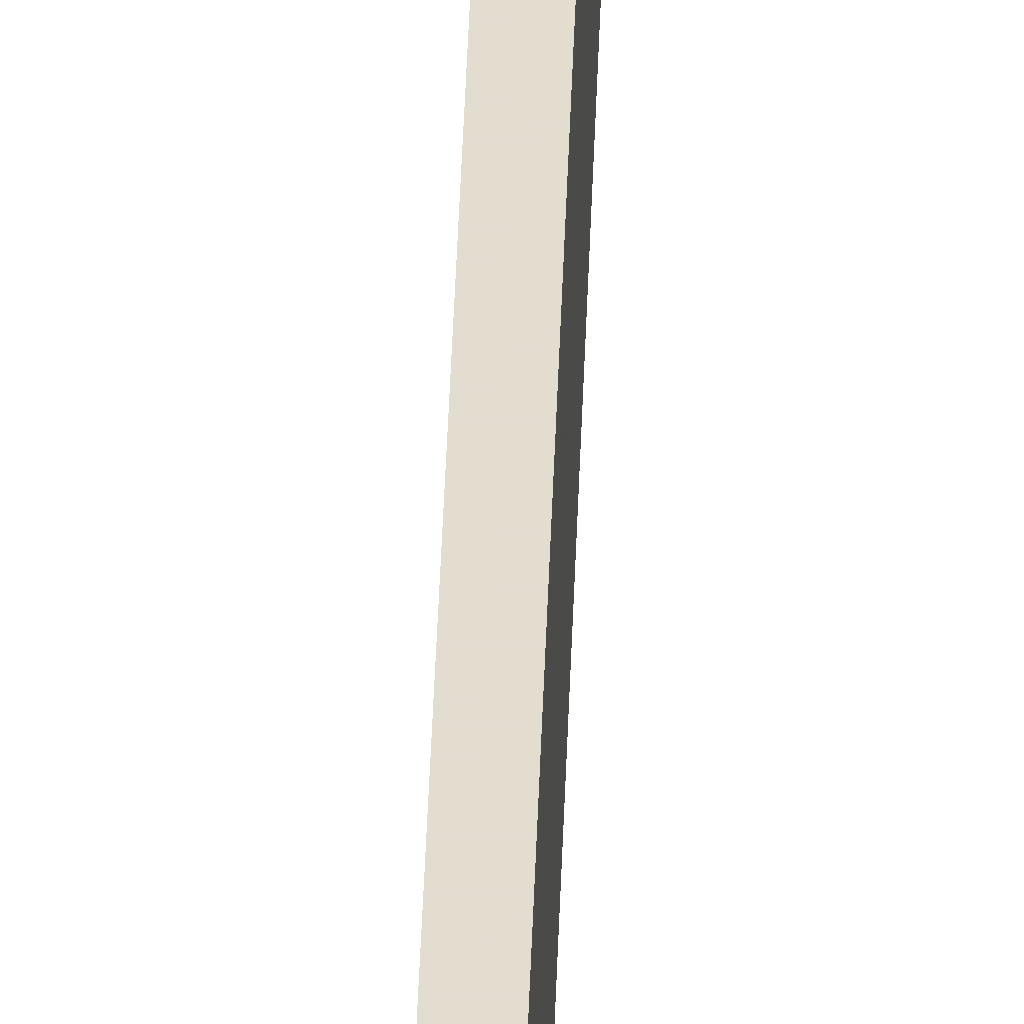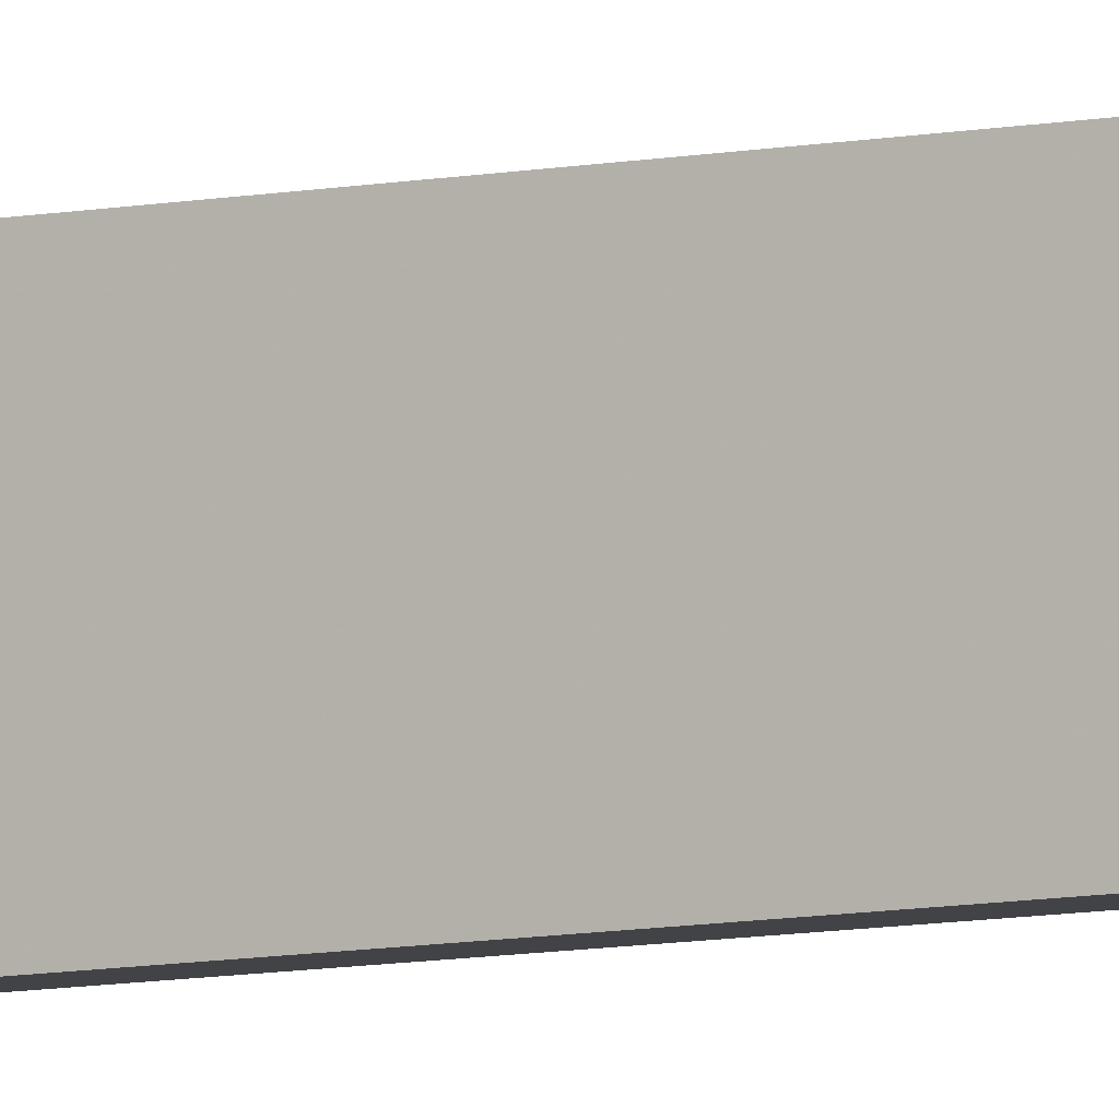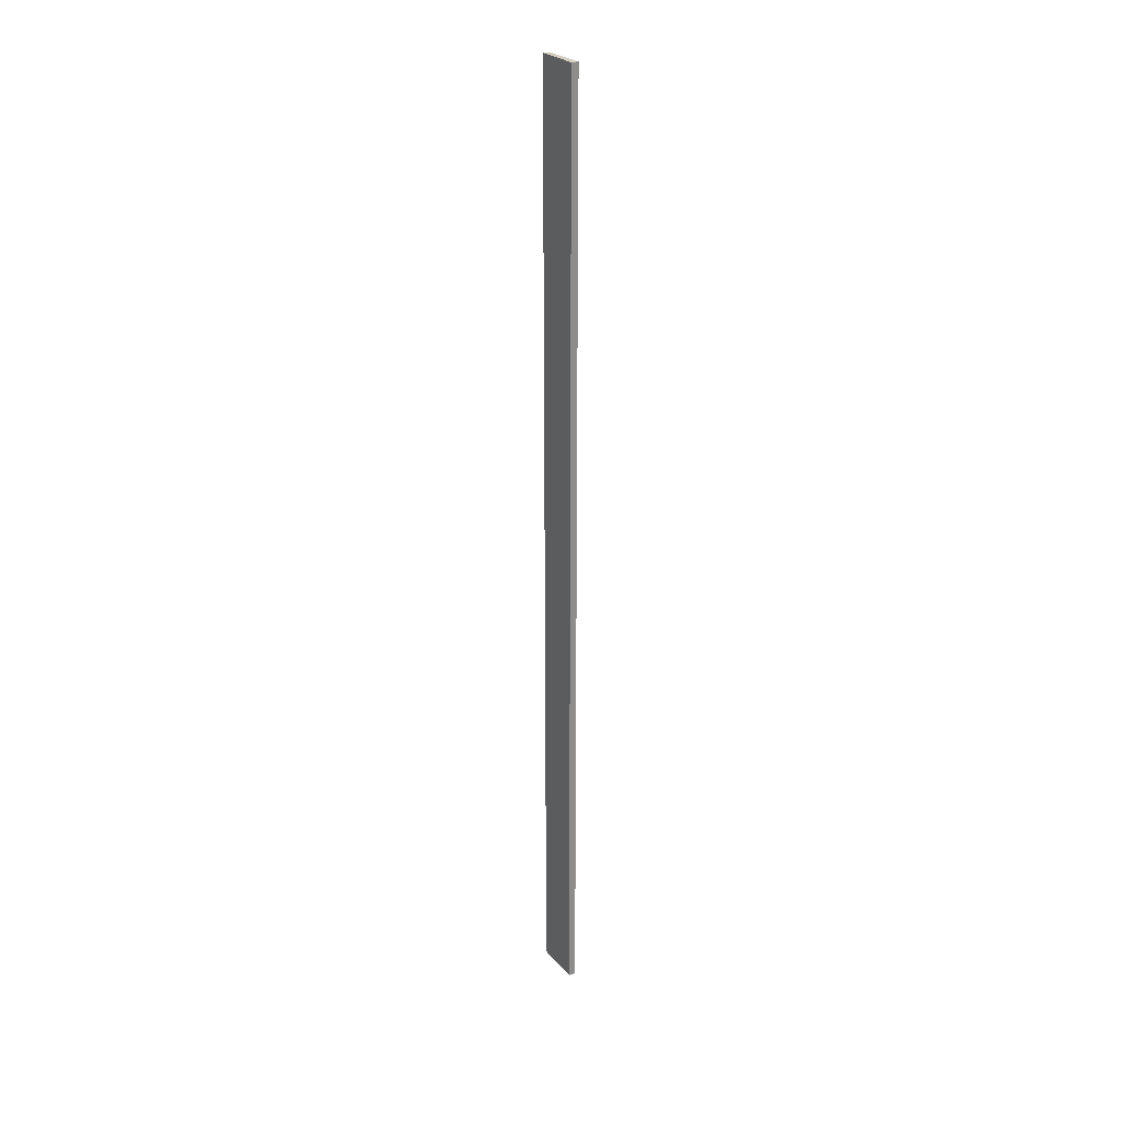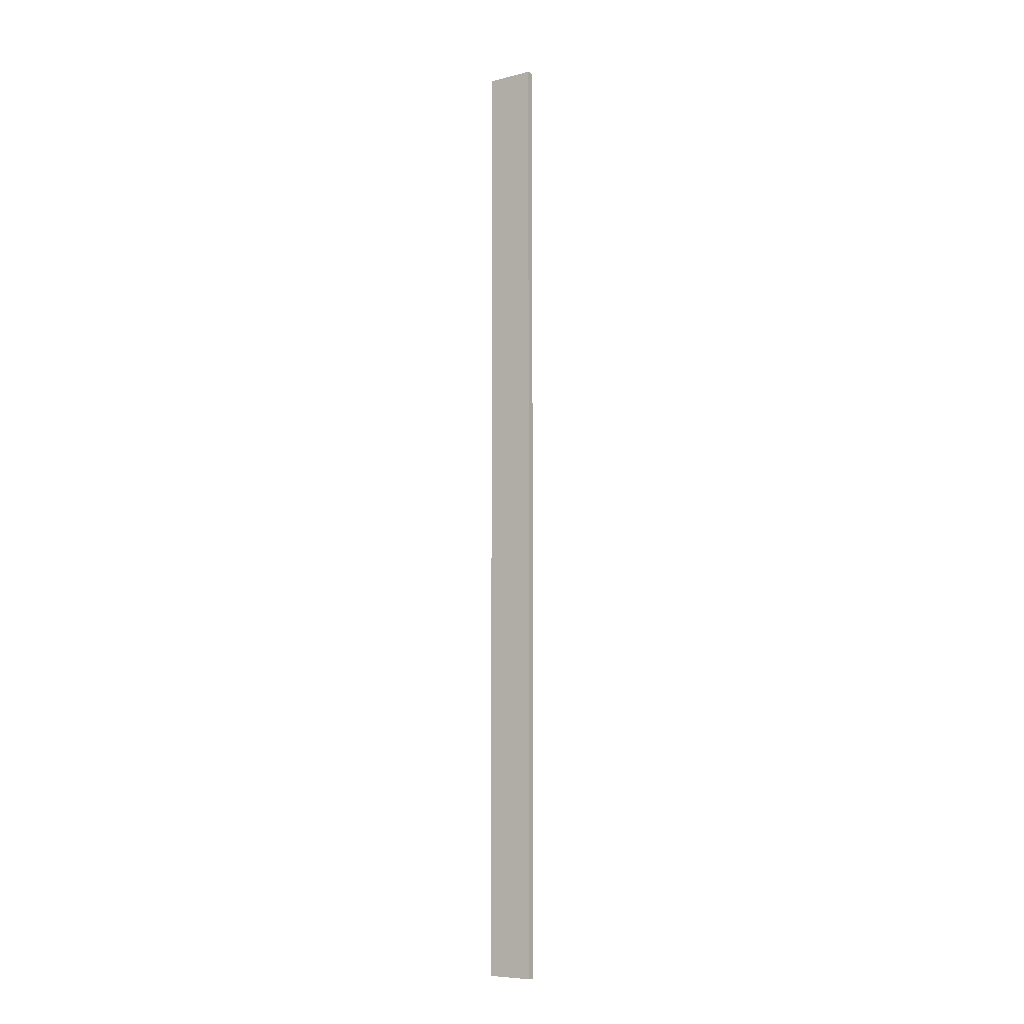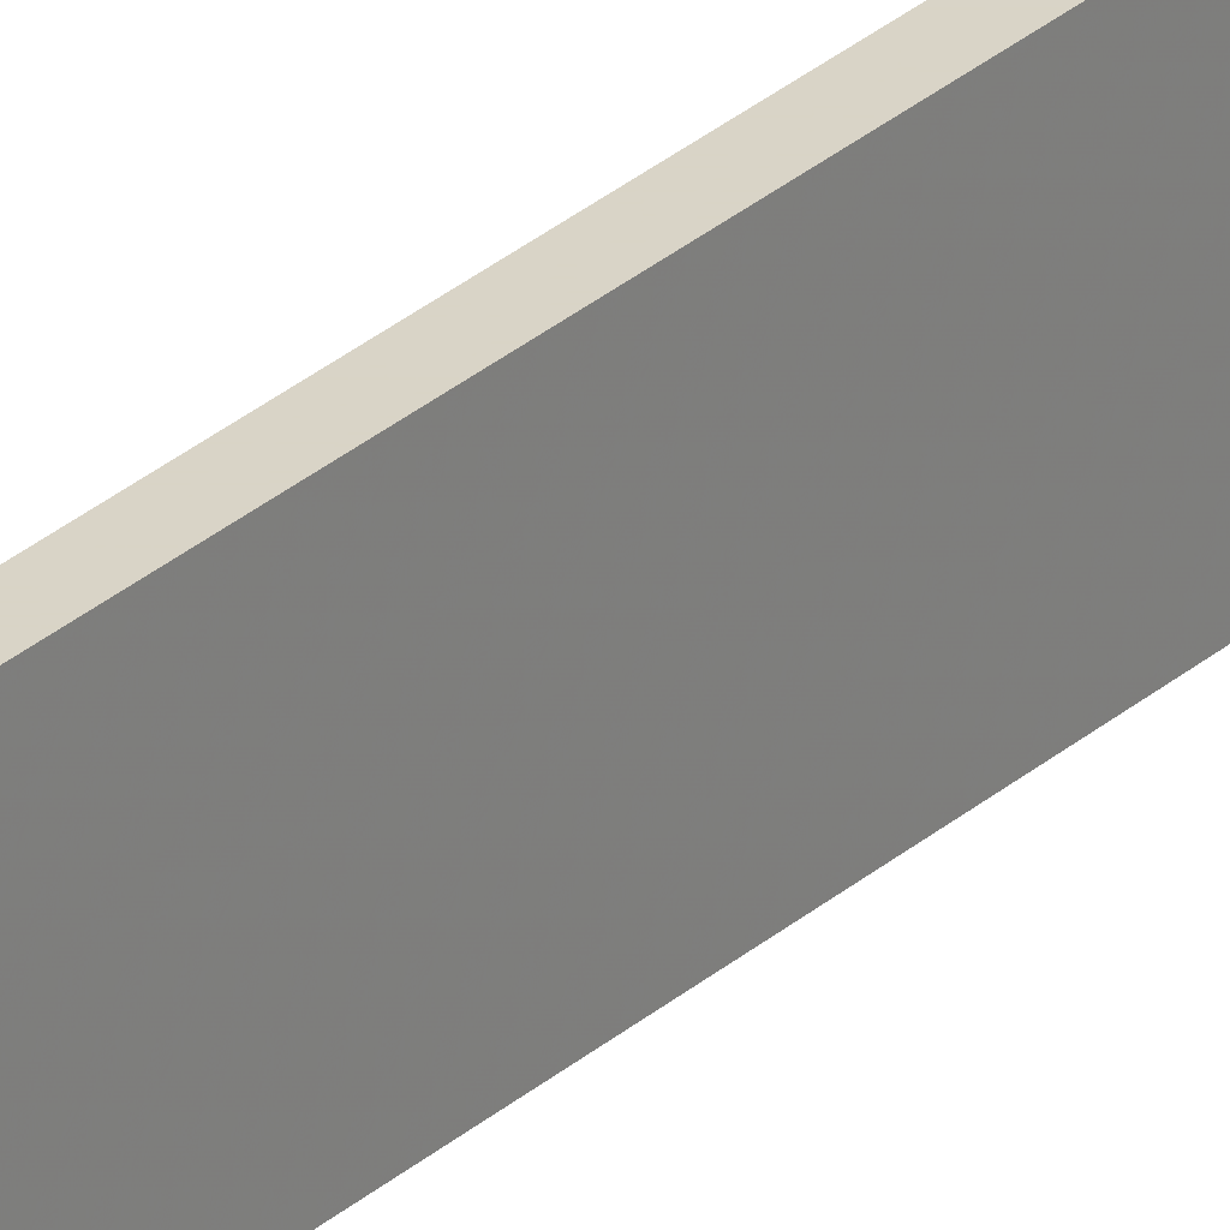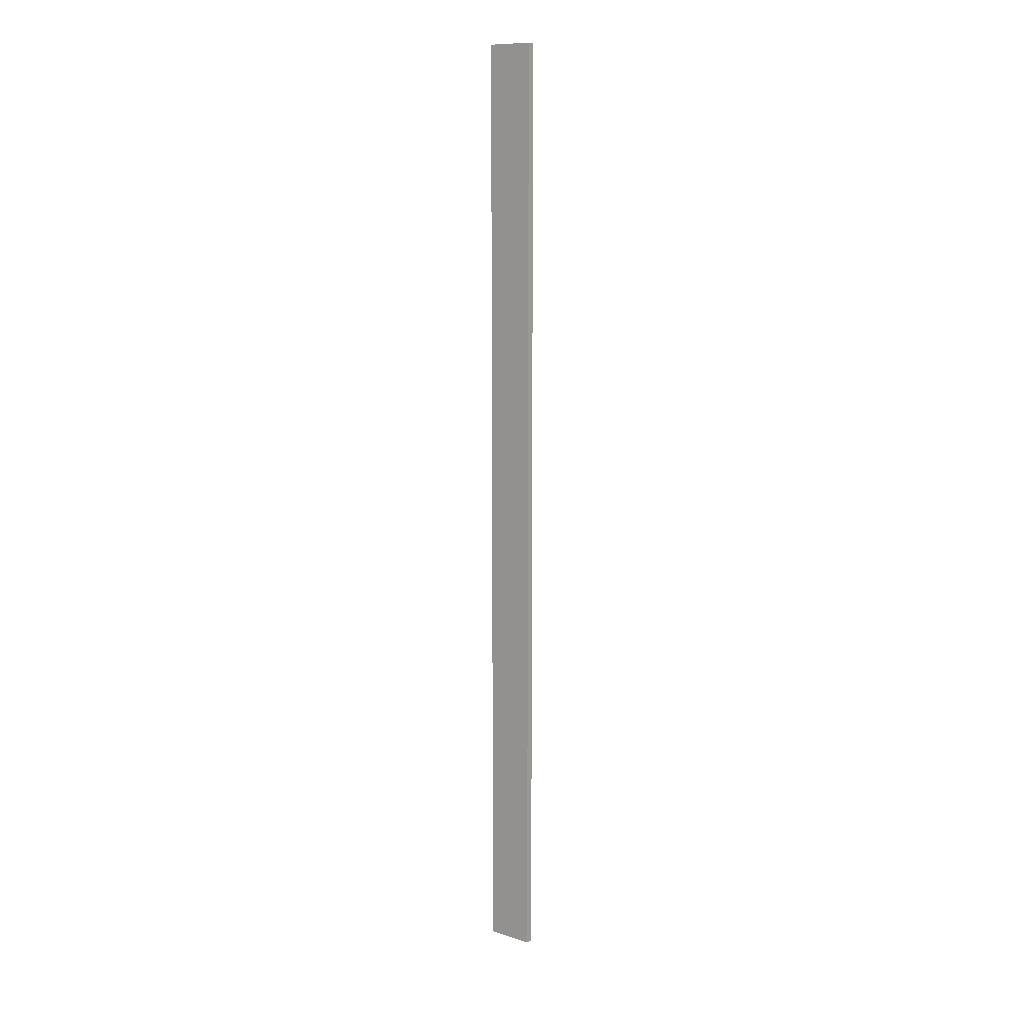
<metadata>
{"format":"obj","ext":"obj","renderer":"f3d","projection":"perspective","resolution":1024,"background":"white","views":[{"elev":35.0,"azim":1.6,"up":"+Y"},{"elev":-7.5,"azim":-57.8,"up":"+Y"},{"elev":25.8,"azim":149.2,"up":"+Z"},{"elev":-7.6,"azim":125.0,"up":"+Z"},{"elev":28.4,"azim":-142.7,"up":"+Y"},{"elev":11.1,"azim":-51.9,"up":"+Z"}]}
</metadata>
<code>
v -31.76 -42.23 0
v -31.46 -42.23 0
v -31.76 -40.23 0
v -31.46 -40.23 0
v -31.76 -42.23 39.93
v -31.46 -42.23 39.93
v -31.76 -40.23 39.93
v -31.46 -40.23 39.93
f 1 3 4
f 4 2 1
f 5 6 8
f 8 7 5
f 1 2 6
f 6 5 1
f 2 4 8
f 8 6 2
f 4 3 7
f 7 8 4
f 3 1 5
f 5 7 3

</code>
